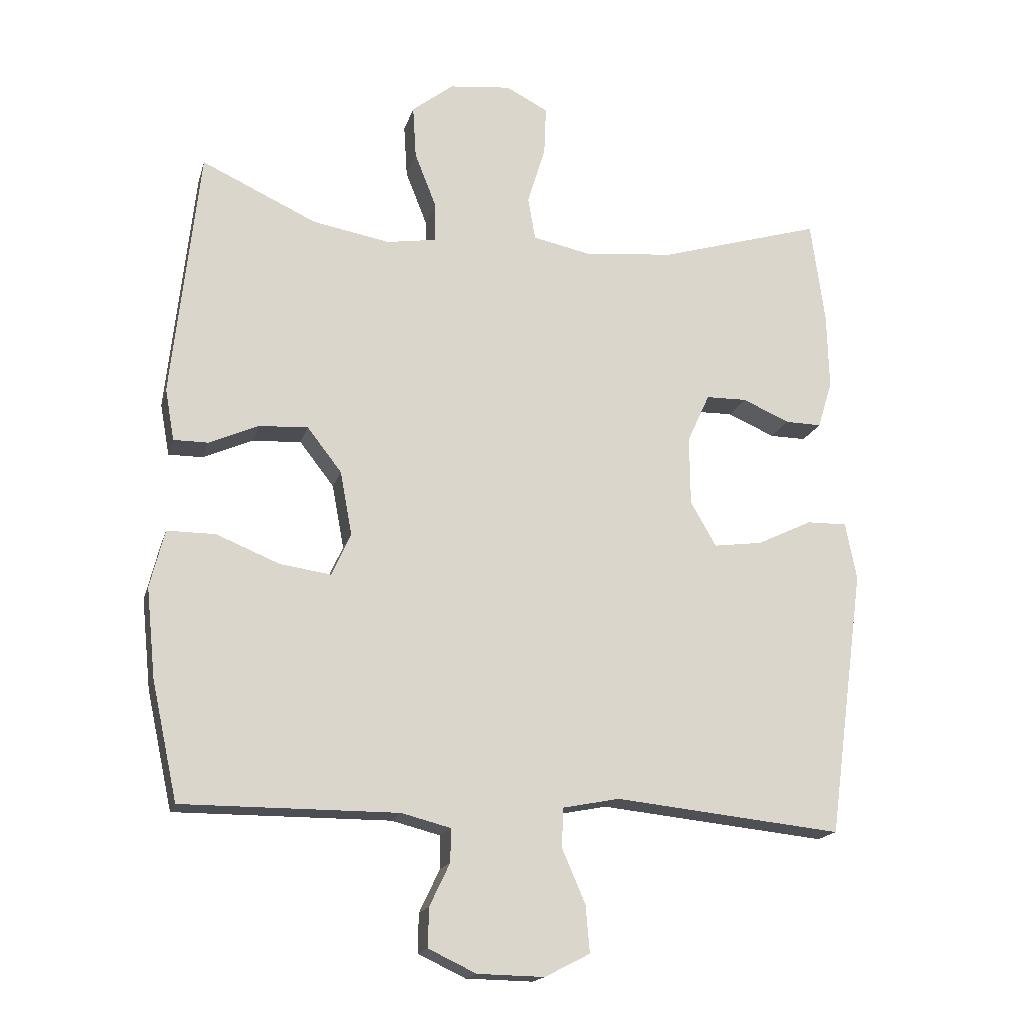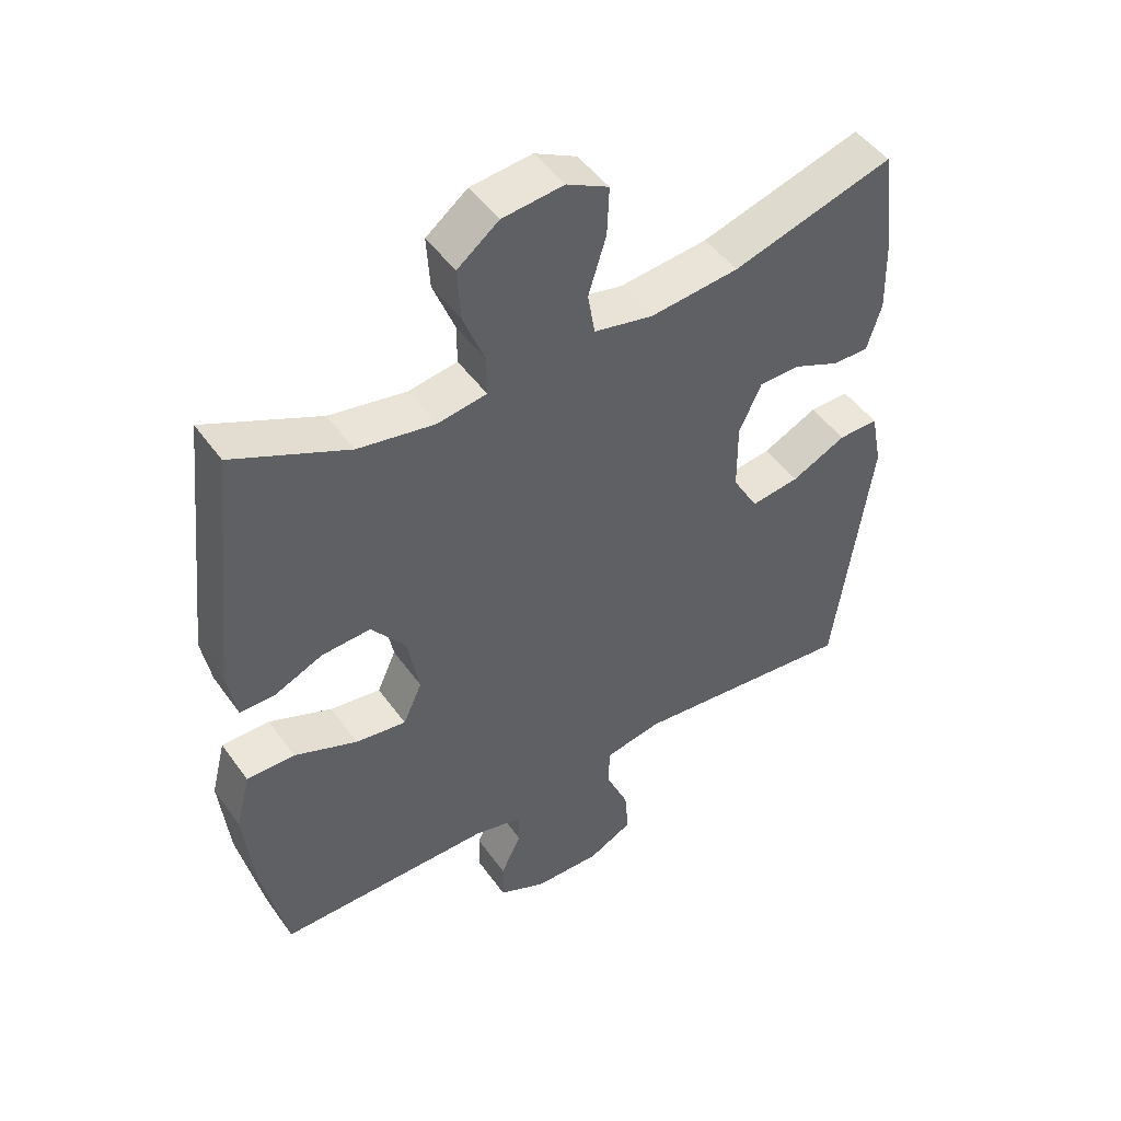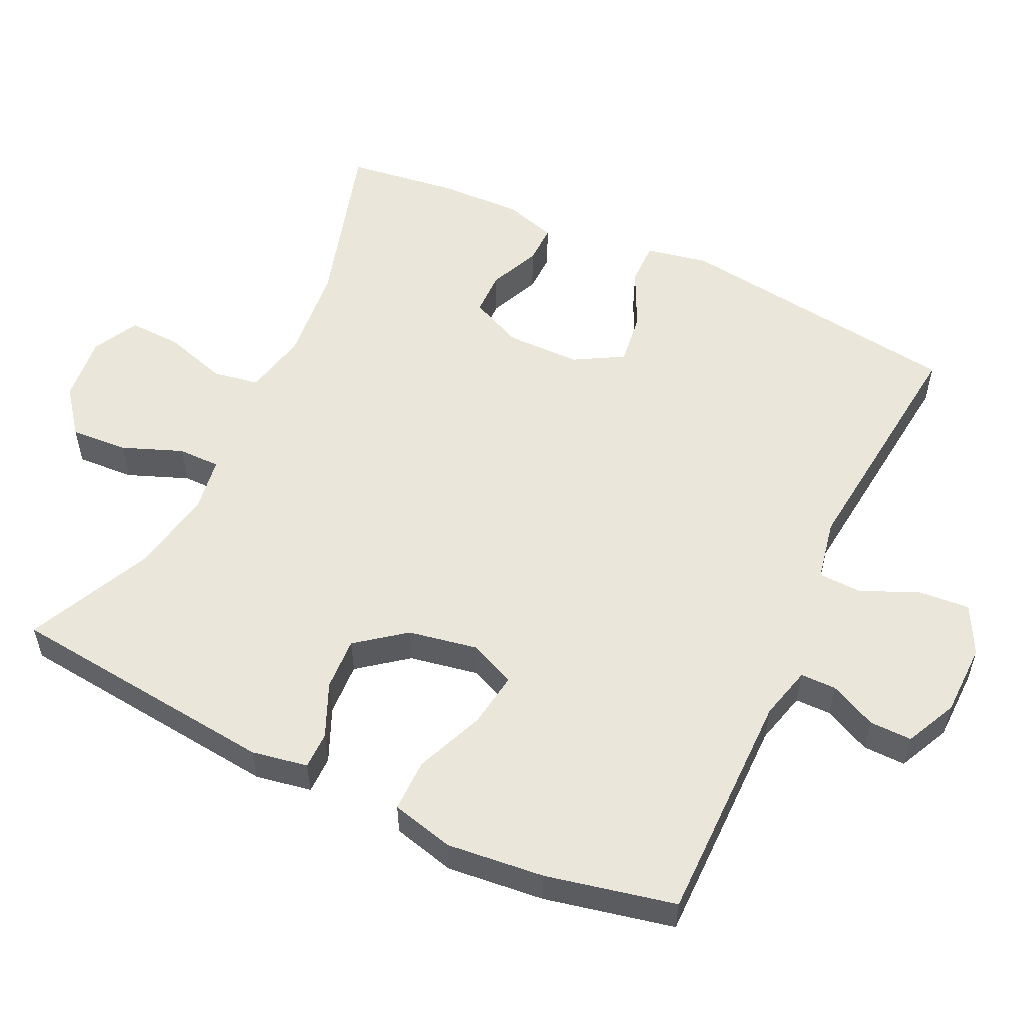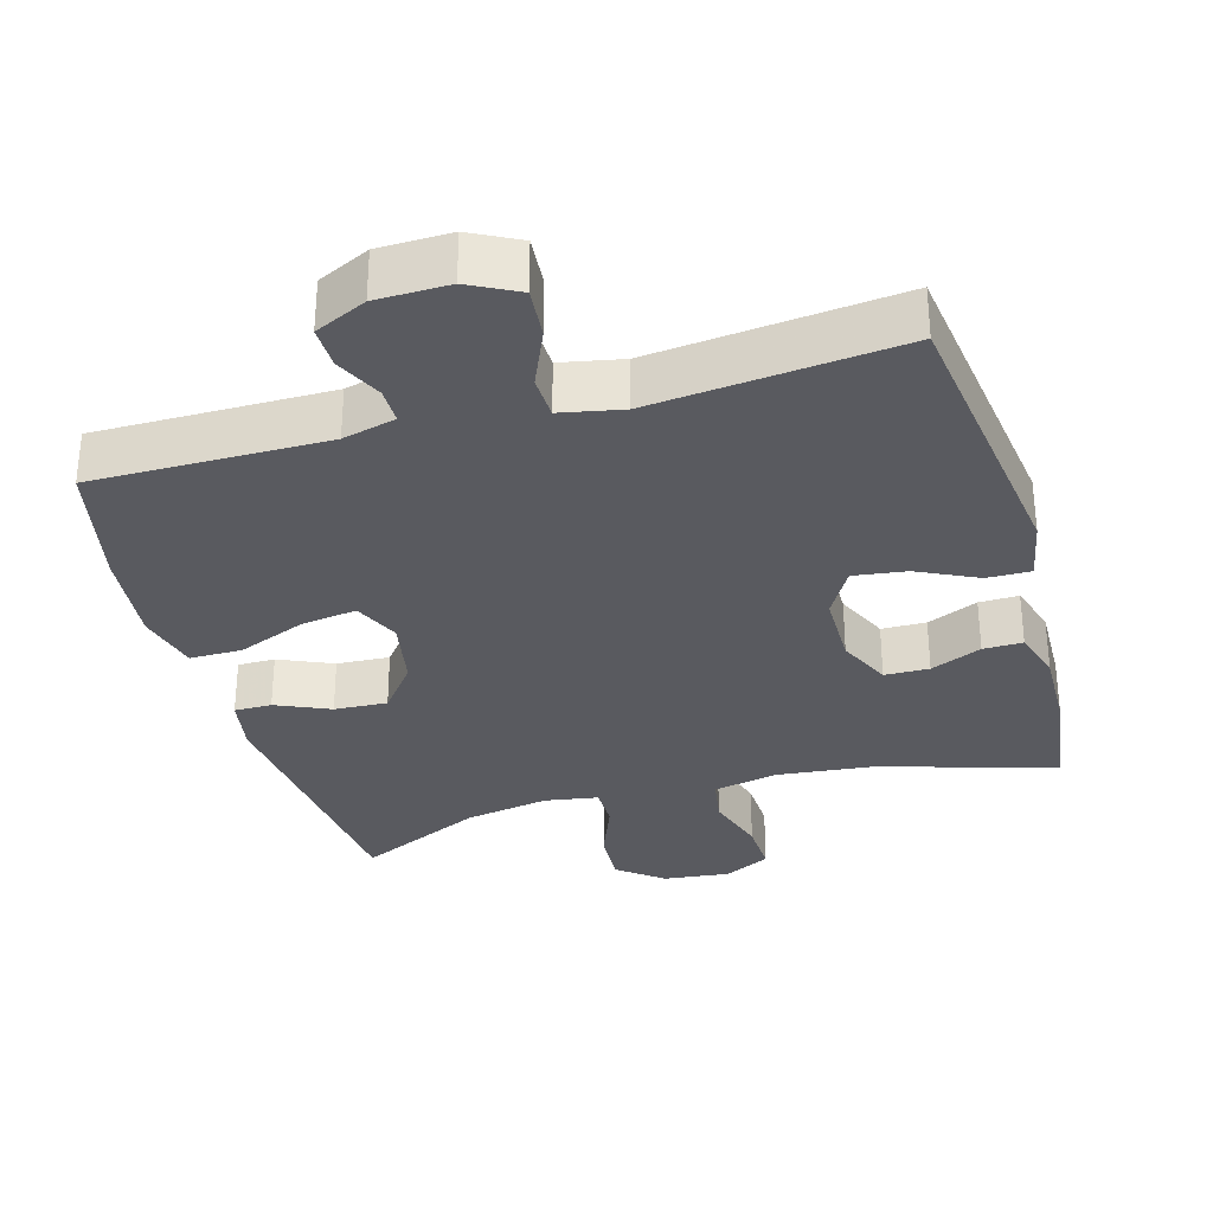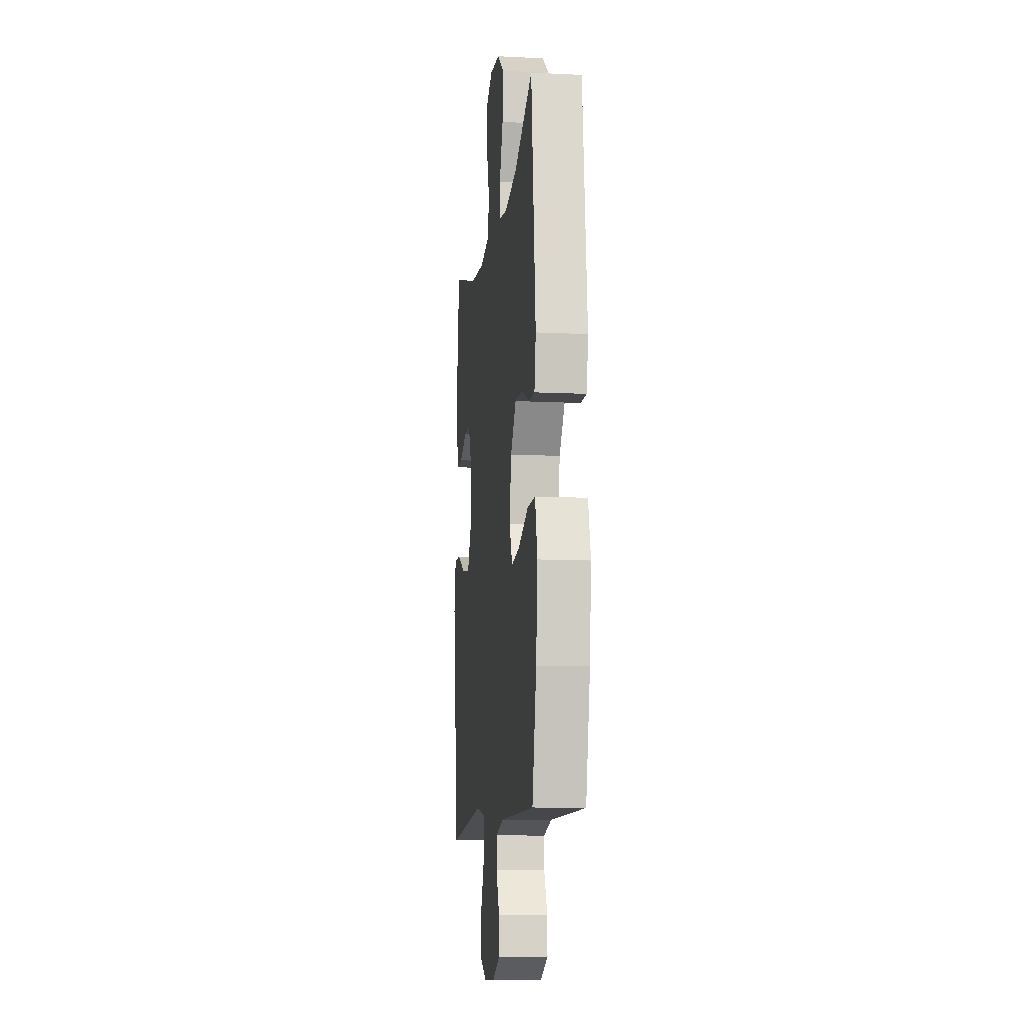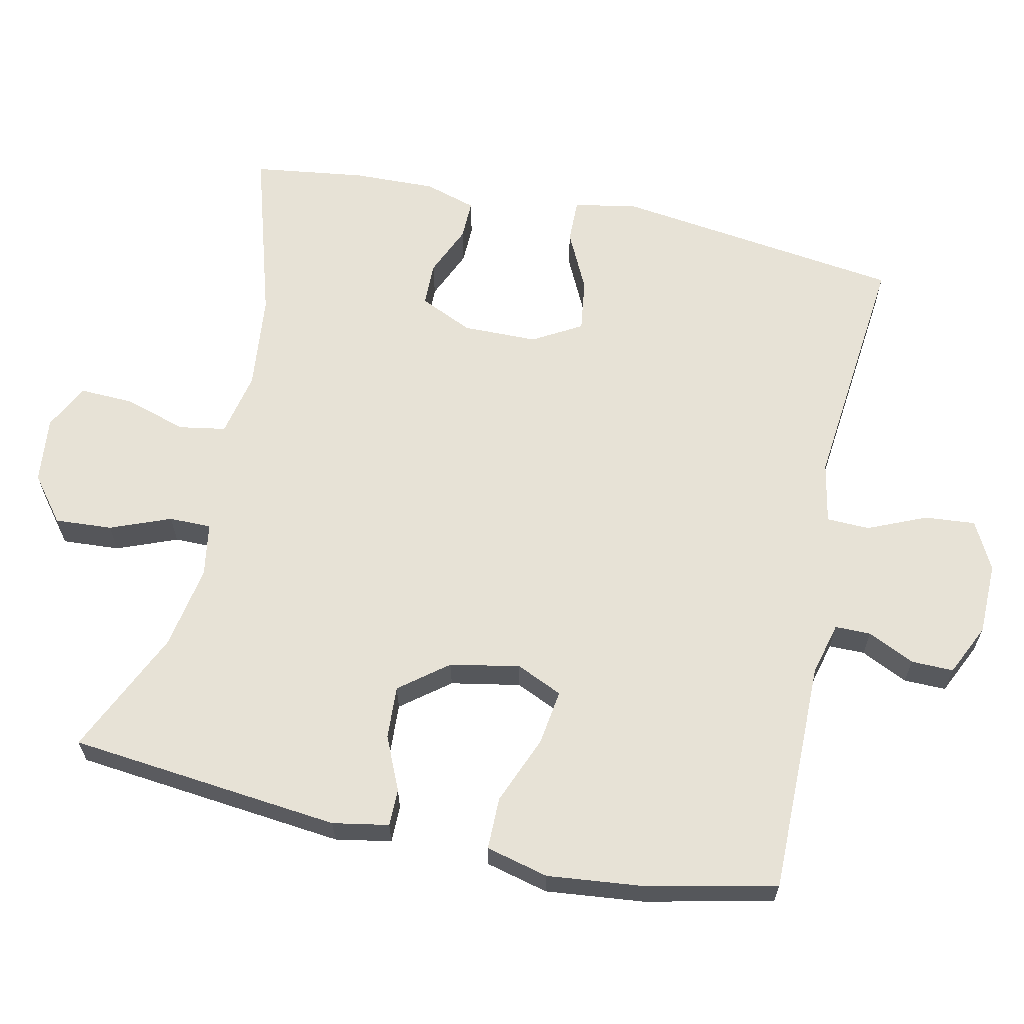
<metadata>
{"format":"obj","ext":"obj","renderer":"f3d","projection":"perspective","resolution":1024,"background":"white","views":[{"elev":-17.3,"azim":165.7,"up":"+Z"},{"elev":48.0,"azim":146.2,"up":"+Z"},{"elev":54.8,"azim":115.4,"up":"+Y"},{"elev":-31.9,"azim":-164.1,"up":"+Y"},{"elev":-10.7,"azim":83.0,"up":"+Z"},{"elev":63.3,"azim":102.1,"up":"+Y"}]}
</metadata>
<code>
v -0.5 0.07 -0.5
v -0.555 0.07 -0.095
v -0.538 0.07 -0.008
v -0.477 0.07 -0.009
v -0.394 0.07 -0.049
v -0.32 0.07 -0.059
v -0.281 0.07 0.009
v -0.28 0.07 0.113
v -0.314 0.07 0.187
v -0.376 0.07 0.188
v -0.447 0.07 0.157
v -0.502 0.07 0.156
v -0.524 0.07 0.228
v -0.521 0.07 0.343
v -0.5 0.07 0.5
v -0.255 0.07 0.427
v -0.12 0.07 0.413
v -0.03 0.07 0.432
v -0.019 0.07 0.497
v -0.046 0.07 0.585
v -0.049 0.07 0.659
v 0.015 0.07 0.692
v 0.108 0.07 0.682
v 0.171 0.07 0.633
v 0.166 0.07 0.553
v 0.133 0.07 0.469
v 0.133 0.07 0.41
v 0.208 0.07 0.398
v 0.325 0.07 0.419
v 0.5 0.07 0.5
v 0.541 0.07 0.121
v 0.527 0.07 0.043
v 0.475 0.07 0.043
v 0.4 0.07 0.076
v 0.326 0.07 0.08
v 0.274 0.07 0.013
v 0.256 0.07 -0.084
v 0.285 0.07 -0.148
v 0.362 0.07 -0.137
v 0.458 0.07 -0.098
v 0.531 0.07 -0.098
v 0.553 0.07 -0.185
v 0.539 0.07 -0.321
v 0.5 0.07 -0.5
v 0.174 0.07 -0.499
v 0.1 0.07 -0.518
v 0.1 0.07 -0.568
v 0.131 0.07 -0.633
v 0.132 0.07 -0.692
v 0.06 0.07 -0.726
v -0.041 0.07 -0.728
v -0.109 0.07 -0.693
v -0.103 0.07 -0.622
v -0.068 0.07 -0.541
v -0.07 0.07 -0.481
v -0.156 0.07 -0.464
v -0.5 0 -0.5
v -0.555 0 -0.095
v -0.538 0 -0.008
v -0.477 0 -0.009
v -0.394 0 -0.049
v -0.32 0 -0.059
v -0.281 0 0.009
v -0.28 0 0.113
v -0.314 0 0.187
v -0.376 0 0.188
v -0.447 0 0.157
v -0.502 0 0.156
v -0.524 0 0.228
v -0.521 0 0.343
v -0.5 0 0.5
v -0.255 0 0.427
v -0.12 0 0.413
v -0.03 0 0.432
v -0.019 0 0.497
v -0.046 0 0.585
v -0.049 0 0.659
v 0.015 0 0.692
v 0.108 0 0.682
v 0.171 0 0.633
v 0.166 0 0.553
v 0.133 0 0.469
v 0.133 0 0.41
v 0.208 0 0.398
v 0.325 0 0.419
v 0.5 0 0.5
v 0.541 0 0.121
v 0.527 0 0.043
v 0.475 0 0.043
v 0.4 0 0.076
v 0.326 0 0.08
v 0.274 0 0.013
v 0.256 0 -0.084
v 0.285 0 -0.148
v 0.362 0 -0.137
v 0.458 0 -0.098
v 0.531 0 -0.098
v 0.553 0 -0.185
v 0.539 0 -0.321
v 0.5 0 -0.5
v 0.174 0 -0.499
v 0.1 0 -0.518
v 0.1 0 -0.568
v 0.131 0 -0.633
v 0.132 0 -0.692
v 0.06 0 -0.726
v -0.041 0 -0.728
v -0.109 0 -0.693
v -0.103 0 -0.622
v -0.068 0 -0.541
v -0.07 0 -0.481
v -0.156 0 -0.464
f 51 52 53 54
f 51 54 55
f 50 51 55
f 47 48 49 50
f 46 47 50 55
f 45 46 55
f 44 45 55 56
f 42 43 44 56
f 39 40 41 42
f 38 39 42 56
f 31 32 33 34
f 29 30 31 34
f 28 29 34 35
f 27 28 35 36
f 23 24 25 26
f 23 26 27
f 22 23 27
f 19 20 21 22
f 18 19 22 27
f 17 18 27 36
f 13 14 15 16
f 10 11 12 13
f 9 10 13 16
f 8 9 16 17
f 2 3 4 5
f 2 5 6
f 1 2 6
f 37 38 56 1
f 7 8 17 36
f 7 36 37
f 1 6 7 37
f 110 109 108 107
f 111 110 107
f 111 107 106
f 106 105 104 103
f 111 106 103 102
f 111 102 101
f 112 111 101 100
f 112 100 99 98
f 98 97 96 95
f 112 98 95 94
f 90 89 88 87
f 90 87 86 85
f 91 90 85 84
f 92 91 84 83
f 82 81 80 79
f 83 82 79
f 83 79 78
f 78 77 76 75
f 83 78 75 74
f 92 83 74 73
f 72 71 70 69
f 69 68 67 66
f 72 69 66 65
f 73 72 65 64
f 61 60 59 58
f 62 61 58
f 62 58 57
f 57 112 94 93
f 92 73 64 63
f 93 92 63
f 93 63 62 57
f 1 57 58 2
f 2 58 59 3
f 3 59 60 4
f 4 60 61 5
f 5 61 62 6
f 6 62 63 7
f 7 63 64 8
f 8 64 65 9
f 9 65 66 10
f 10 66 67 11
f 11 67 68 12
f 12 68 69 13
f 13 69 70 14
f 14 70 71 15
f 15 71 72 16
f 16 72 73 17
f 17 73 74 18
f 18 74 75 19
f 19 75 76 20
f 20 76 77 21
f 21 77 78 22
f 22 78 79 23
f 23 79 80 24
f 24 80 81 25
f 25 81 82 26
f 26 82 83 27
f 27 83 84 28
f 28 84 85 29
f 29 85 86 30
f 30 86 87 31
f 31 87 88 32
f 32 88 89 33
f 33 89 90 34
f 34 90 91 35
f 35 91 92 36
f 36 92 93 37
f 37 93 94 38
f 38 94 95 39
f 39 95 96 40
f 40 96 97 41
f 41 97 98 42
f 42 98 99 43
f 43 99 100 44
f 44 100 101 45
f 45 101 102 46
f 46 102 103 47
f 47 103 104 48
f 48 104 105 49
f 49 105 106 50
f 50 106 107 51
f 51 107 108 52
f 52 108 109 53
f 53 109 110 54
f 54 110 111 55
f 55 111 112 56
f 56 112 57 1

</code>
